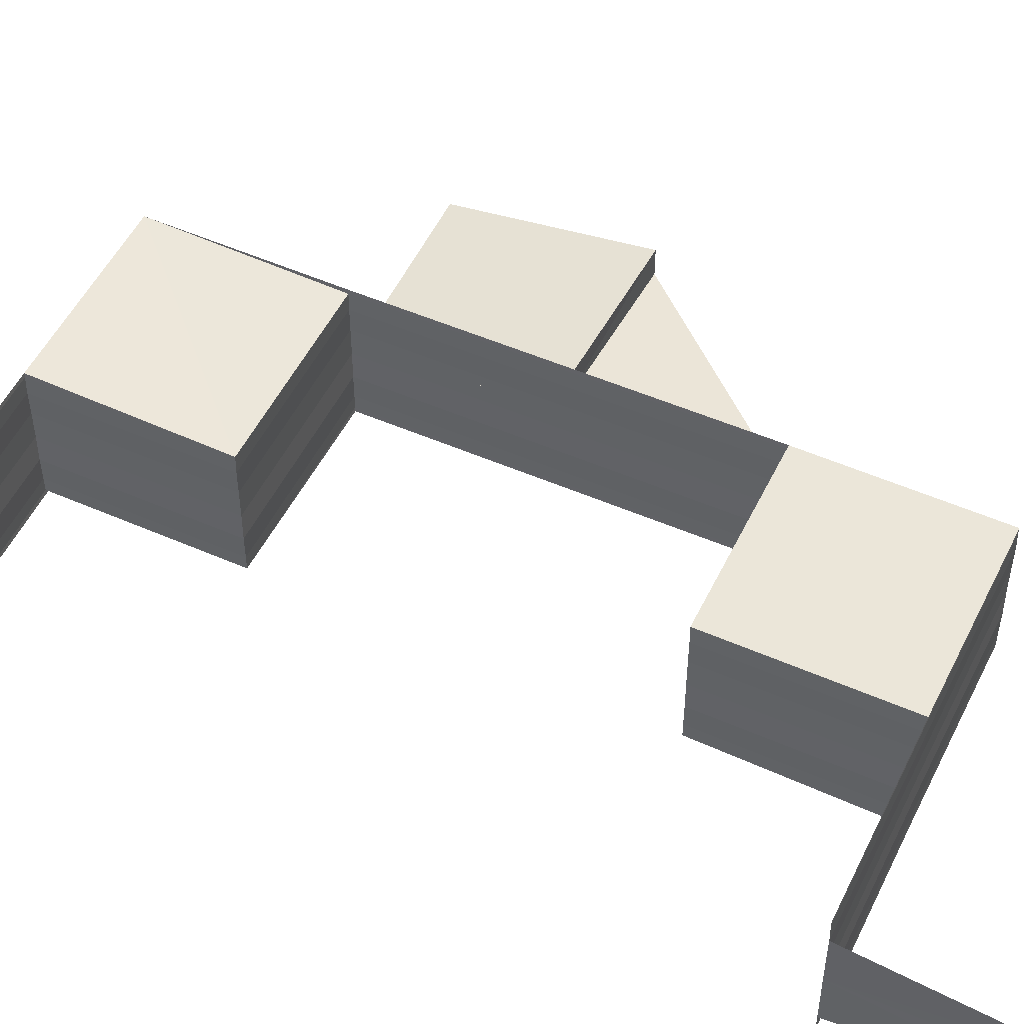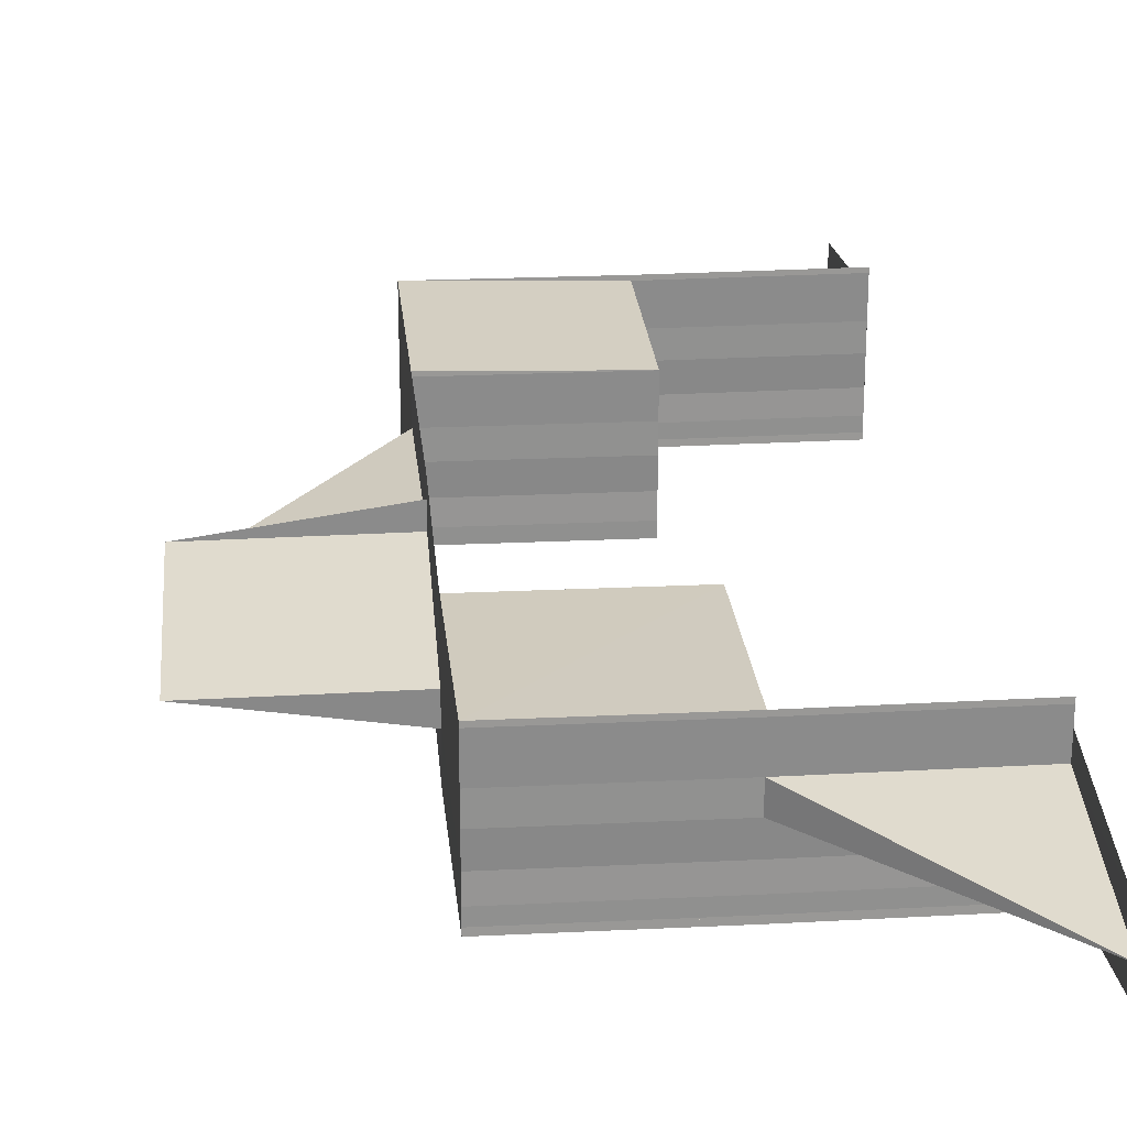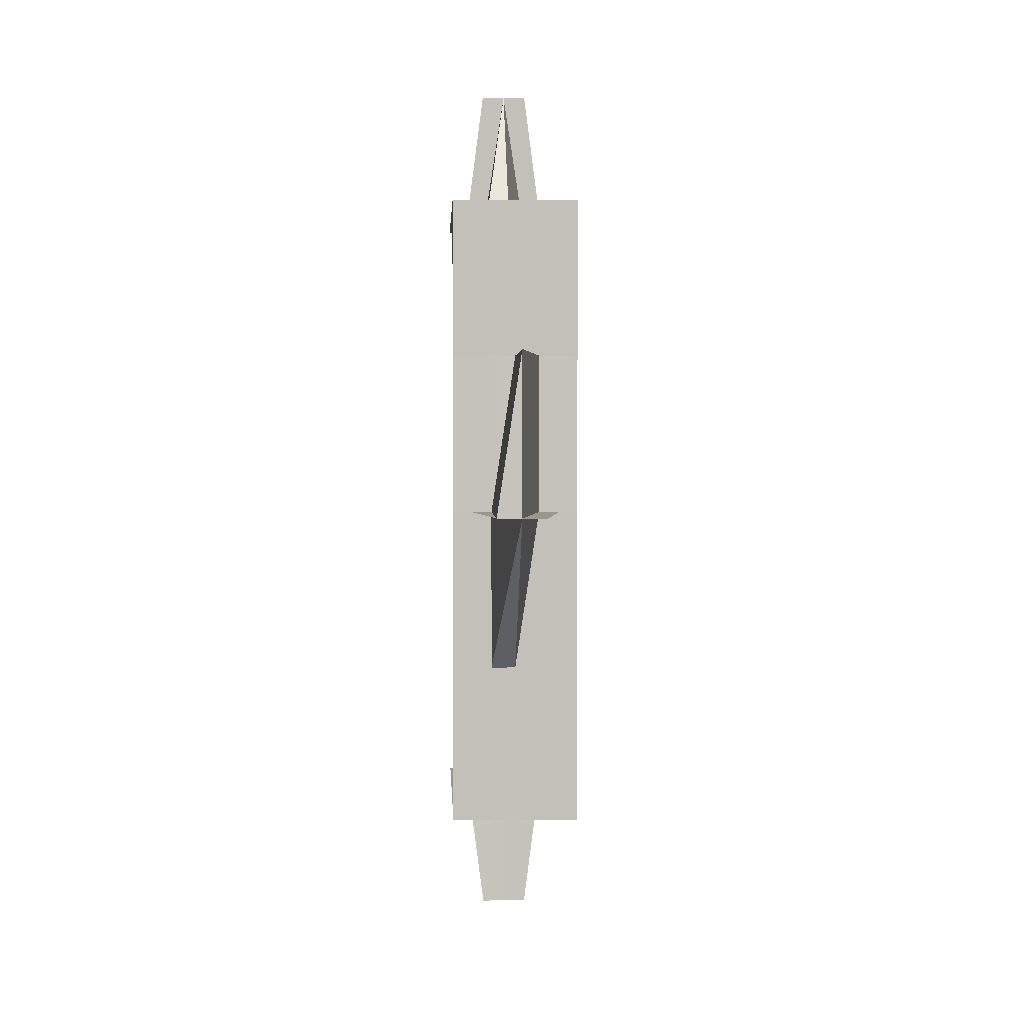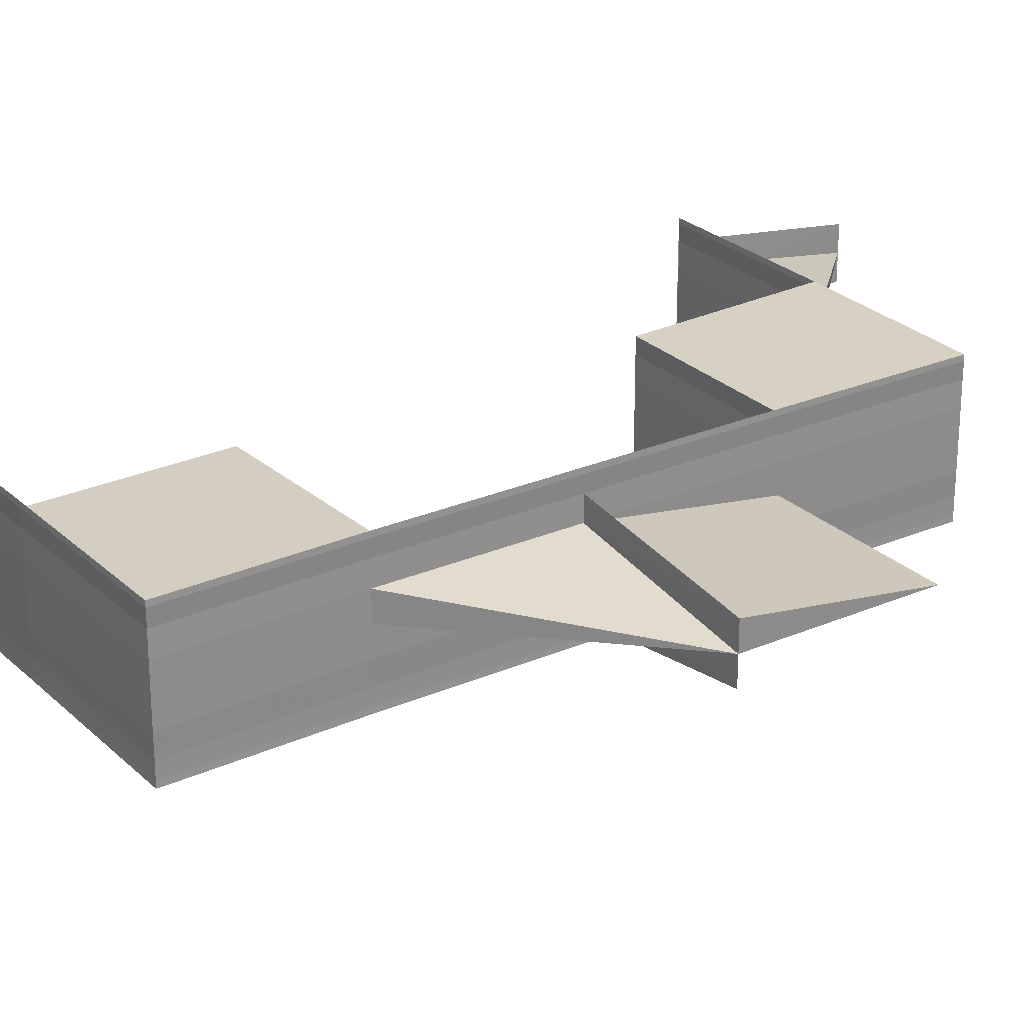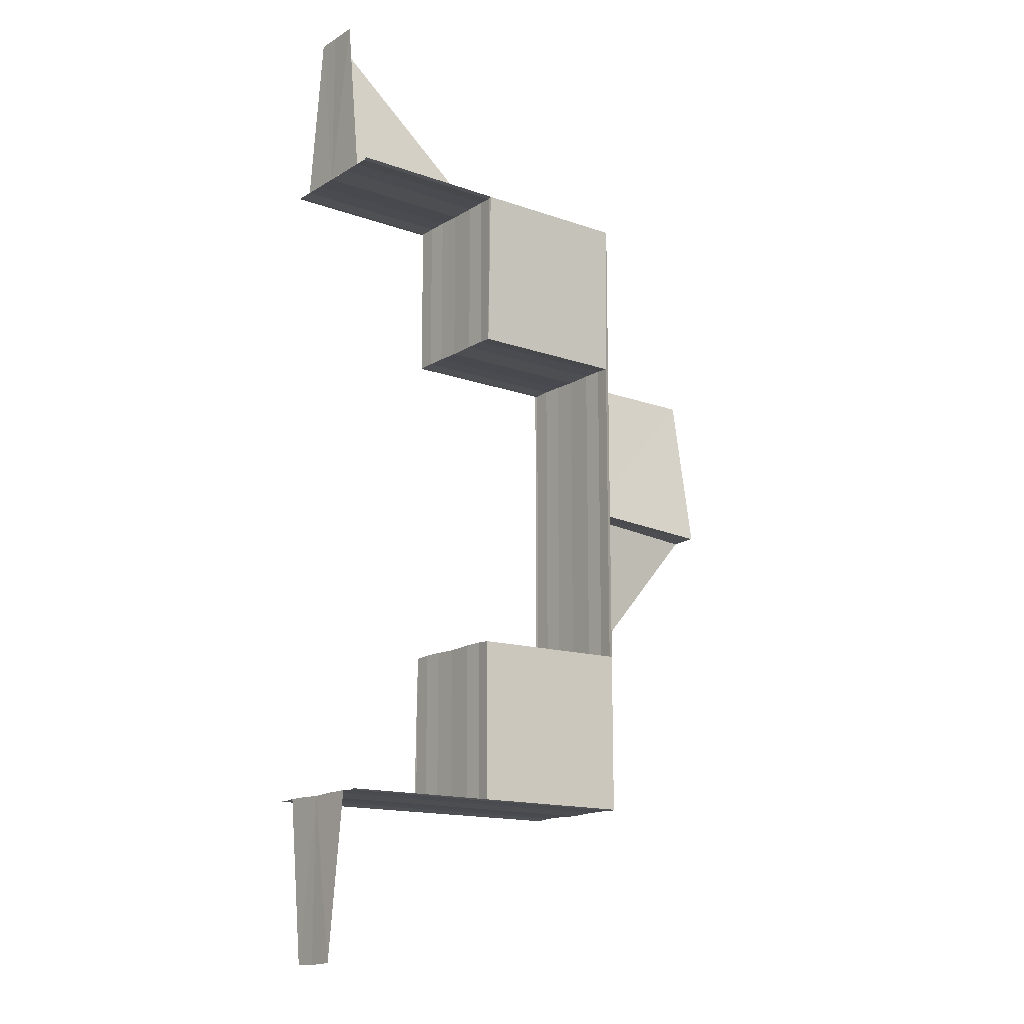
<metadata>
{"format":"obj","ext":"obj","renderer":"f3d","projection":"perspective","resolution":1024,"background":"white","views":[{"elev":51.6,"azim":-64.6,"up":"+Z"},{"elev":25.2,"azim":174.9,"up":"+Z"},{"elev":2.3,"azim":87.6,"up":"+Y"},{"elev":26.2,"azim":55.4,"up":"+Z"},{"elev":-14.8,"azim":-38.1,"up":"+Y"}]}
</metadata>
<code>
o 1569
v 2224 1871 8.684
v 2224 1871 8.684
v 2224 1871 8.686
v 2224 1871 8.686
v 2224 1871 8.684
v 2224 1871 8.682
v 2224 1871 8.684
v 2224 1871 8.681
v 2224 1871 8.682
v 2224 1871 8.682
v 2224 1871 8.684
v 2224 1871 8.681
v 2224 1871 8.682
v 2224 1871 8.68
v 2224 1871 8.68
v 2224 1871 8.68
v 2224 1871 8.68
v 2224 1871 8.68
v 2224 1871 8.682
v 2224 1871 8.682
v 2224 1871 8.684
v 2224 1871 8.684
v 2224 1871 8.686
v 2224 1871 8.686
v 2224 1871 8.686
v 2224 1871 8.686
v 2224 1871 8.687
v 2224 1871 8.686
v 2224 1871 8.687
v 2224 1871 8.687
v 2224 1871 8.688
v 2224 1871 8.688
v 2224 1871 8.688
v 2224 1871 8.688
v 2224 1871 8.688
v 2224 1871 8.686
v 2224 1871 8.686
v 2224 1871 8.687
v 2224 1871 8.684
v 2224 1871 8.686
v 2224 1871 8.687
v 2224 1871 8.687
v 2224 1871 8.687
v 2224 1871 8.688
v 2224 1871 8.688
v 2224 1871 8.688
v 2224 1871 8.688
v 2224 1871 8.688
v 2224 1871 8.684
v 2224 1871 8.684
v 2224 1871 8.682
v 2224 1871 8.682
v 2224 1871 8.681
v 2224 1871 8.682
v 2224 1871 8.684
v 2224 1871 8.681
v 2224 1871 8.684
v 2224 1871 8.681
v 2224 1871 8.681
v 2224 1871 8.68
v 2224 1871 8.68
v 2224 1871 8.68
v 2224 1871 8.68
v 2224 1871 8.68
v 2224 1871 8.687
v 2224 1871 8.686
v 2224 1871 8.686
v 2224 1871 8.686
v 2224 1871 8.684
v 2224 1871 8.684
v 2224 1871 8.688
v 2224 1871 8.688
v 2224 1871 8.687
v 2224 1871 8.687
v 2224 1871 8.687
v 2224 1871 8.686
v 2224 1871 8.687
v 2224 1871 8.688
v 2224 1871 8.688
v 2224 1871 8.688
v 2224 1871 8.686
v 2224 1871 8.687
v 2224 1871 8.688
v 2224 1871 8.688
v 2224 1871 8.684
v 2224 1871 8.686
v 2224 1871 8.688
v 2224 1871 8.688
v 2224 1871 8.688
v 2224 1871 8.688
v 2224 1871 8.688
v 2224 1871 8.688
v 2224 1871 8.688
v 2224 1871 8.688
v 2224 1871 8.688
v 2224 1871 8.688
v 2224 1871 8.688
v 2224 1871 8.688
v 2224 1871 8.687
v 2224 1871 8.687
v 2224 1871 8.688
v 2224 1871 8.687
v 2224 1871 8.686
v 2224 1871 8.688
v 2224 1871 8.686
v 2224 1871 8.686
v 2224 1871 8.684
v 2224 1871 8.688
v 2224 1871 8.688
v 2224 1871 8.688
v 2224 1871 8.688
v 2224 1871 8.687
v 2224 1871 8.687
v 2224 1871 8.686
v 2224 1871 8.686
v 2224 1871 8.686
v 2224 1871 8.686
v 2224 1871 8.687
v 2224 1871 8.686
v 2224 1871 8.686
v 2224 1871 8.684
v 2224 1871 8.686
v 2224 1871 8.686
v 2224 1871 8.684
v 2224 1871 8.686
v 2224 1871 8.684
v 2224 1871 8.686
v 2224 1871 8.684
v 2224 1871 8.684
v 2224 1871 8.684
v 2224 1871 8.686
v 2224 1871 8.687
v 2224 1871 8.684
v 2224 1871 8.684
v 2224 1871 8.682
v 2224 1871 8.684
v 2224 1871 8.687
v 2224 1871 8.686
v 2224 1871 8.688
v 2224 1871 8.688
v 2224 1871 8.688
v 2224 1871 8.688
v 2224 1871 8.688
v 2224 1871 8.686
v 2224 1871 8.684
v 2224 1871 8.684
v 2224 1871 8.682
v 2224 1871 8.682
v 2224 1871 8.682
v 2224 1871 8.681
v 2224 1871 8.681
v 2224 1871 8.681
v 2224 1871 8.68
v 2224 1871 8.68
v 2224 1871 8.68
v 2224 1871 8.68
v 2224 1871 8.68
v 2224 1871 8.68
v 2224 1871 8.68
v 2224 1871 8.68
v 2224 1871 8.68
v 2224 1871 8.68
v 2224 1871 8.68
v 2224 1871 8.681
v 2224 1871 8.681
v 2224 1871 8.681
v 2224 1871 8.68
v 2224 1871 8.68
v 2224 1871 8.68
v 2224 1871 8.681
v 2224 1871 8.682
v 2224 1871 8.682
v 2224 1871 8.68
v 2224 1871 8.68
v 2224 1871 8.68
v 2224 1871 8.681
v 2224 1871 8.681
v 2224 1871 8.682
v 2224 1871 8.682
v 2224 1871 8.684
v 2224 1871 8.681
v 2224 1871 8.682
v 2224 1871 8.684
v 2224 1871 8.686
v 2224 1871 8.684
v 2224 1871 8.684
v 2224 1871 8.682
v 2224 1871 8.686
v 2224 1871 8.684
v 2224 1871 8.682
v 2224 1871 8.682
v 2224 1871 8.682
v 2224 1871 8.684
v 2224 1871 8.681
v 2224 1871 8.686
v 2224 1871 8.686
v 2224 1871 8.68
v 2224 1871 8.681
v 2224 1871 8.681
v 2224 1871 8.68
v 2224 1871 8.68
v 2224 1871 8.68
v 2224 1871 8.68
v 2224 1871 8.68
v 2224 1871 8.68
v 2224 1871 8.68
v 2224 1871 8.68
v 2224 1871 8.68
v 2224 1871 8.68
v 2224 1871 8.681
v 2224 1871 8.681
v 2224 1871 8.681
v 2224 1871 8.68
v 2224 1871 8.68
v 2224 1871 8.68
v 2224 1871 8.681
v 2224 1871 8.682
v 2224 1871 8.682
v 2224 1871 8.68
v 2224 1871 8.68
v 2224 1871 8.68
v 2224 1871 8.681
v 2224 1871 8.681
v 2224 1871 8.682
v 2224 1871 8.682
v 2224 1871 8.684
v 2224 1871 8.681
v 2224 1871 8.682
v 2224 1871 8.684
v 2224 1871 8.686
v 2224 1871 8.684
v 2224 1871 8.686
v 2224 1871 8.687
v 2224 1871 8.686
v 2224 1871 8.687
v 2224 1871 8.688
v 2224 1871 8.687
v 2224 1871 8.688
v 2224 1871 8.688
v 2224 1871 8.688
v 2224 1871 8.688
v 2224 1871 8.688
v 2224 1871 8.688
v 2224 1871 8.688
v 2224 1871 8.688
v 2224 1871 8.688
v 2224 1871 8.688
v 2224 1871 8.688
v 2224 1871 8.687
v 2224 1871 8.688
v 2224 1871 8.688
v 2224 1871 8.688
v 2224 1871 8.688
v 2224 1871 8.688
v 2224 1871 8.688
v 2224 1871 8.687
v 2224 1871 8.687
v 2224 1871 8.686
v 2224 1871 8.688
v 2224 1871 8.687
v 2224 1871 8.688
v 2224 1871 8.688
v 2224 1871 8.687
v 2224 1871 8.687
v 2224 1871 8.686
v 2224 1871 8.686
v 2224 1871 8.686
v 2224 1871 8.684
v 2224 1871 8.686
v 2224 1871 8.684
v 2224 1871 8.684
v 2224 1871 8.682
v 2224 1871 8.684
v 2224 1871 8.686
v 2224 1871 8.686
v 2224 1871 8.687
v 2224 1871 8.687
v 2224 1871 8.687
v 2224 1871 8.688
v 2224 1871 8.688
v 2224 1871 8.688
v 2224 1871 8.688
v 2224 1871 8.688
v 2224 1871 8.684
v 2224 1871 8.682
v 2224 1871 8.681
v 2224 1871 8.681
v 2224 1871 8.68
v 2224 1871 8.68
v 2224 1871 8.68
v 2224 1871 8.68
v 2224 1871 8.68
v 2224 1871 8.682
v 2224 1871 8.682
v 2224 1871 8.682
v 2224 1871 8.684
v 2224 1871 8.682
v 2224 1871 8.681
v 2224 1871 8.682
v 2224 1871 8.681
v 2224 1871 8.681
v 2224 1871 8.68
v 2224 1871 8.68
v 2224 1871 8.68
v 2224 1871 8.68
v 2224 1871 8.68
v 2224 1871 8.68
v 2224 1871 8.68
v 2224 1871 8.686
v 2224 1871 8.686
v 2224 1871 8.687
v 2224 1871 8.684
v 2224 1871 8.682
v 2224 1871 8.681
v 2224 1871 8.686
v 2224 1871 8.687
v 2224 1871 8.684
v 2224 1871 8.682
v 2224 1871 8.681
v 2224 1871 8.684
v 2224 1871 8.682
v 2224 1871 8.682
v 2224 1871 8.684
v 2224 1871 8.686
v 2224 1871 8.687
v 2224 1871 8.687
v 2224 1871 8.682
v 2224 1871 8.681
v 2224 1871 8.682
v 2224 1871 8.681
v 2224 1871 8.68
v 2224 1871 8.68
v 2224 1871 8.68
v 2224 1871 8.68
v 2224 1871 8.68
v 2224 1871 8.681
v 2224 1871 8.682
v 2224 1871 8.68
v 2224 1871 8.68
v 2224 1871 8.682
v 2224 1871 8.684
v 2224 1871 8.682
v 2224 1871 8.684
v 2224 1871 8.682
v 2224 1871 8.684
v 2224 1871 8.682
v 2224 1871 8.682
v 2224 1871 8.682
v 2224 1871 8.681
v 2224 1871 8.682
v 2224 1871 8.682
v 2224 1871 8.681
v 2224 1871 8.68
v 2224 1871 8.68
v 2224 1871 8.68
v 2224 1871 8.682
v 2224 1871 8.684
v 2224 1871 8.68
v 2224 1871 8.68
v 2224 1871 8.681
v 2224 1871 8.686
v 2224 1871 8.686
v 2224 1871 8.687
v 2224 1871 8.687
v 2224 1871 8.687
v 2224 1871 8.688
v 2224 1871 8.688
v 2224 1871 8.688
v 2224 1871 8.688
v 2224 1871 8.688
v 2224 1871 8.682
v 2224 1871 8.681
v 2224 1871 8.68
v 2224 1871 8.68
v 2224 1871 8.68
v 2224 1871 8.684
v 2224 1871 8.68
v 2224 1871 8.68
v 2224 1871 8.682
v 2224 1871 8.681
v 2224 1871 8.681
v 2224 1871 8.681
v 2224 1871 8.68
v 2224 1871 8.68
v 2224 1871 8.68
v 2224 1871 8.68
v 2224 1871 8.68
v 2224 1871 8.686
v 2224 1871 8.687
v 2224 1871 8.687
v 2224 1871 8.687
v 2224 1871 8.688
v 2224 1871 8.688
v 2224 1871 8.688
v 2224 1871 8.688
v 2224 1871 8.688
v 2224 1871 8.687
v 2224 1871 8.686
v 2224 1871 8.686
v 2224 1871 8.688
v 2224 1871 8.686
v 2224 1871 8.684
v 2224 1871 8.684
v 2224 1871 8.687
v 2224 1871 8.688
v 2224 1871 8.688
v 2224 1871 8.688
v 2224 1871 8.687
v 2224 1871 8.687
v 2224 1871 8.686
v 2224 1871 8.684
v 2224 1871 8.684
v 2224 1871 8.682
v 2224 1871 8.682
f 1 2 3
f 1 4 5
f 6 2 7
f 8 6 9
f 9 10 11
f 8 12 13
f 8 12 14
f 15 16 14
f 16 17 18
f 12 17 18
f 12 19 20
f 21 19 20
f 22 21 13
f 22 21 23
f 22 24 25
f 25 26 27
f 21 28 26
f 29 28 26
f 30 29 23
f 30 29 31
f 32 33 31
f 29 34 35
f 33 34 35
f 36 37 38
f 36 37 39
f 40 41 39
f 37 42 43
f 44 42 43
f 45 44 38
f 45 44 46
f 44 47 48
f 37 49 50
f 51 49 50
f 52 51 39
f 52 51 53
f 54 55 50
f 56 54 57
f 51 58 59
f 60 58 59
f 61 60 53
f 61 60 62
f 60 63 64
f 65 66 67
f 67 68 65
f 67 66 69
f 69 70 67
f 71 72 65
f 72 73 74
f 74 75 76
f 65 77 78
f 78 79 80
f 81 82 74
f 82 83 84
f 85 81 86
f 83 87 88
f 89 87 90
f 91 92 90
f 93 94 92
f 95 96 91
f 97 94 98
f 99 100 95
f 101 96 102
f 102 100 103
f 104 97 101
f 105 106 99
f 103 106 107
f 104 108 109
f 108 110 111
f 112 110 111
f 113 112 109
f 113 112 114
f 112 115 116
f 117 115 118
f 119 120 118
f 121 115 122
f 121 120 123
f 124 125 123
f 121 126 127
f 128 129 122
f 130 131 127
f 132 125 131
f 133 134 131
f 135 134 136
f 137 132 138
f 137 132 139
f 140 141 139
f 132 142 143
f 141 142 143
f 144 145 146
f 147 85 146
f 145 148 149
f 150 147 149
f 148 151 152
f 153 150 152
f 151 154 155
f 156 153 155
f 154 157 158
f 159 156 160
f 161 158 162
f 160 163 162
f 164 157 163
f 165 166 160
f 160 167 165
f 168 169 167
f 169 164 170
f 165 170 171
f 171 172 165
f 173 168 174
f 174 175 176
f 176 177 178
f 178 179 180
f 181 177 161
f 182 177 181
f 180 183 105
f 107 183 182
f 184 185 183
f 185 186 187
f 188 189 186
f 189 190 191
f 192 193 186
f 194 192 191
f 193 195 196
f 197 194 198
f 190 199 198
f 200 197 201
f 199 202 201
f 203 200 204
f 202 205 206
f 207 206 208
f 204 209 208
f 210 205 209
f 211 212 204
f 204 213 211
f 214 215 213
f 215 210 216
f 211 216 217
f 217 218 211
f 219 214 220
f 220 221 222
f 222 223 224
f 224 225 226
f 227 223 207
f 228 223 227
f 226 229 230
f 231 229 228
f 230 232 233
f 234 232 231
f 233 235 236
f 237 235 234
f 236 238 239
f 240 238 237
f 239 241 242
f 243 244 241
f 245 246 242
f 247 246 248
f 249 247 250
f 251 244 252
f 253 251 240
f 253 254 255
f 195 249 256
f 256 257 258
f 259 260 256
f 254 261 262
f 263 261 262
f 264 263 255
f 264 263 265
f 263 266 267
f 268 266 269
f 270 271 269
f 272 273 270
f 274 275 270
f 274 275 276
f 275 277 278
f 279 277 278
f 280 279 276
f 280 279 281
f 279 282 283
f 270 284 285
f 286 287 285
f 286 287 288
f 289 290 288
f 290 291 292
f 287 291 292
f 287 293 294
f 295 293 296
f 295 297 298
f 284 299 294
f 297 300 301
f 218 294 301
f 302 300 301
f 303 302 298
f 303 302 304
f 302 305 306
f 303 307 308
f 309 284 229
f 310 311 284
f 312 310 284
f 313 312 284
f 314 313 284
f 315 310 316
f 317 310 315
f 318 313 317
f 319 313 318
f 69 320 171
f 171 321 69
f 164 322 321
f 322 323 70
f 323 322 172
f 324 323 320
f 323 324 68
f 325 324 66
f 324 325 77
f 97 325 326
f 325 97 79
f 172 327 328
f 329 330 328
f 331 330 328
f 331 332 333
f 334 331 335
f 334 331 336
f 337 329 336
f 334 338 339
f 337 340 341
f 329 342 343
f 344 343 345
f 346 340 345
f 347 348 345
f 349 348 350
f 349 340 351
f 349 352 344
f 349 352 353
f 354 355 353
f 352 342 356
f 357 342 356
f 352 358 359
f 355 358 359
f 185 356 327
f 360 340 327
f 361 357 185
f 362 361 185
f 119 361 363
f 361 364 365
f 366 364 365
f 367 366 363
f 367 366 368
f 366 369 370
f 128 185 371
f 372 360 371
f 372 360 373
f 374 375 373
f 347 376 128
f 360 377 378
f 375 377 378
f 347 379 380
f 379 381 382
f 383 381 382
f 384 383 380
f 384 383 385
f 383 386 387
f 388 362 128
f 388 362 389
f 362 390 391
f 392 390 391
f 393 392 389
f 393 392 394
f 392 395 396
f 397 398 399
f 400 259 397
f 399 401 397
f 399 398 402
f 402 403 399
f 397 404 405
f 405 406 407
f 408 251 406
f 251 408 409
f 410 408 404
f 408 410 398
f 411 410 401
f 410 411 412
f 402 412 217
f 217 413 402
f 210 414 413
f 411 414 218
f 414 411 403

</code>
